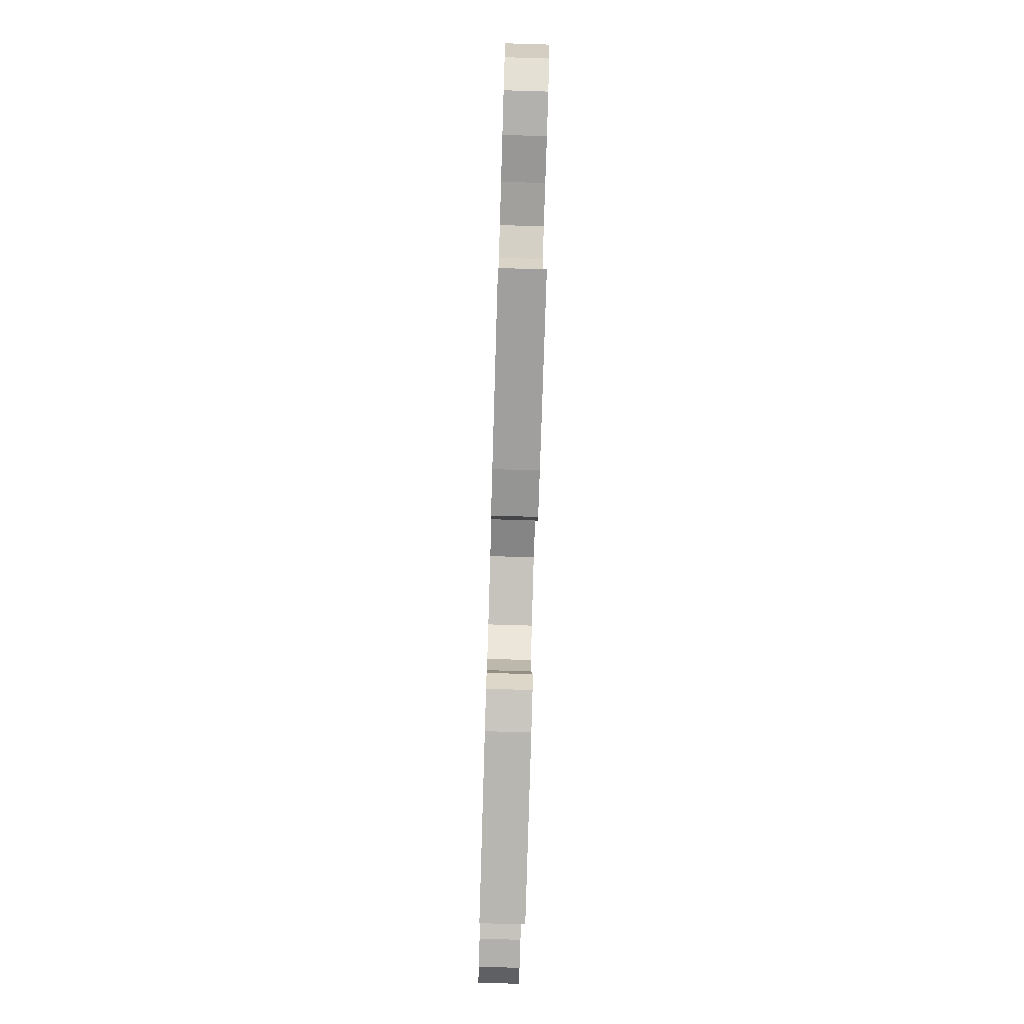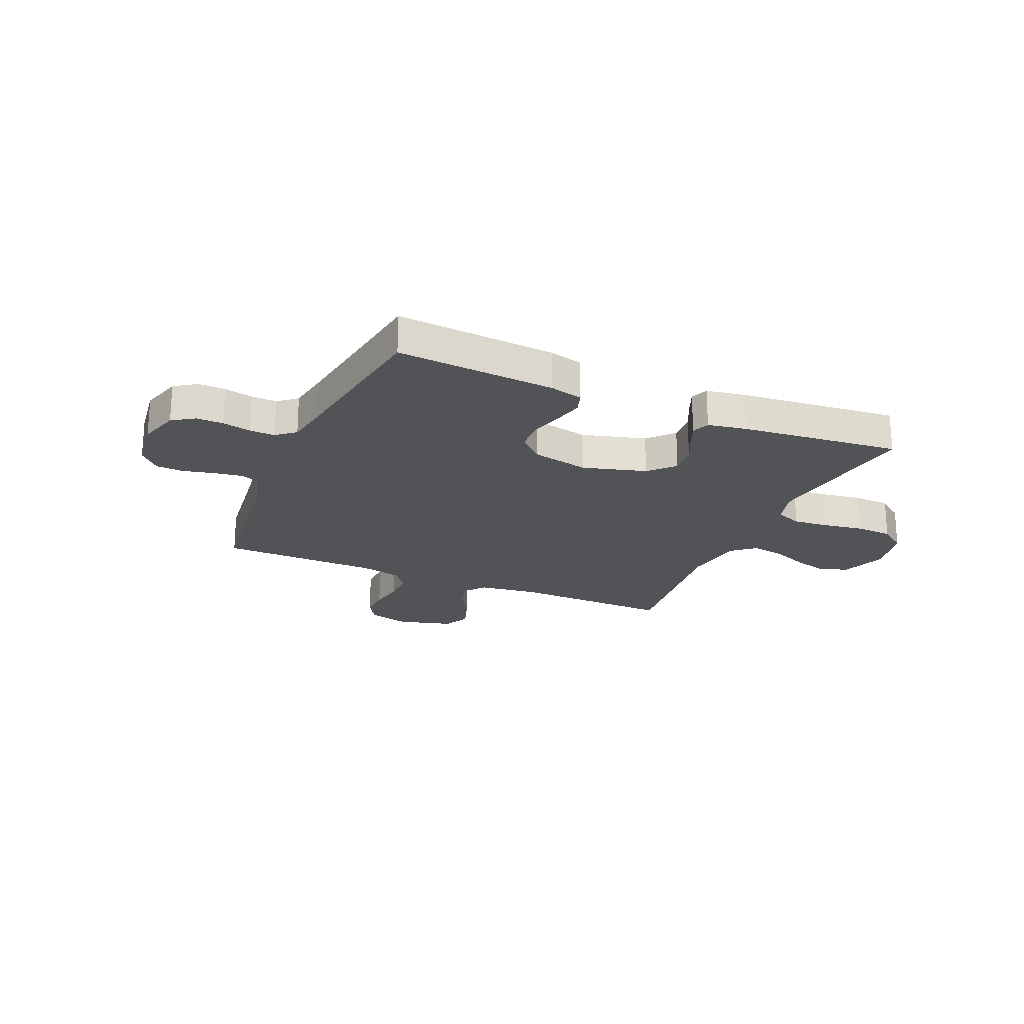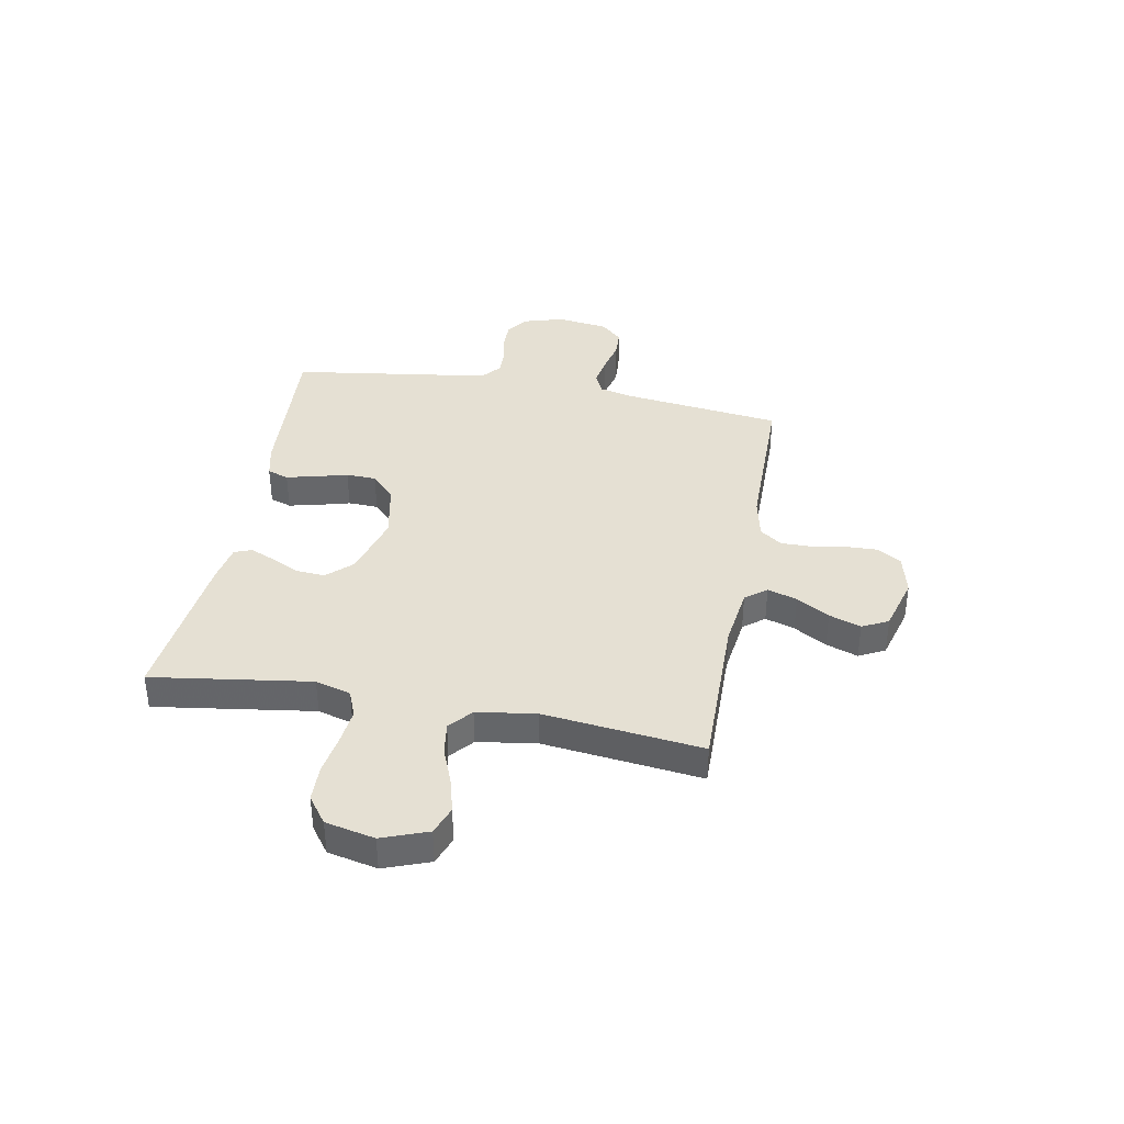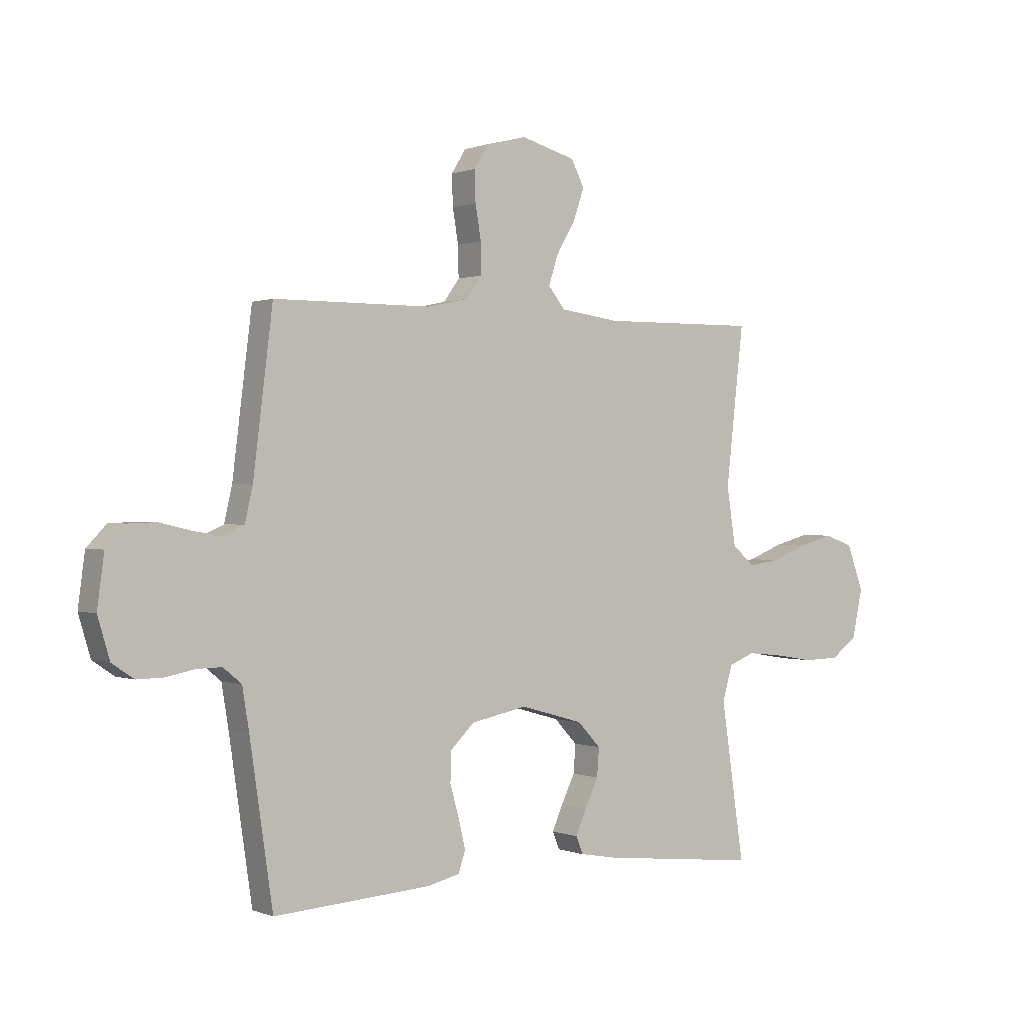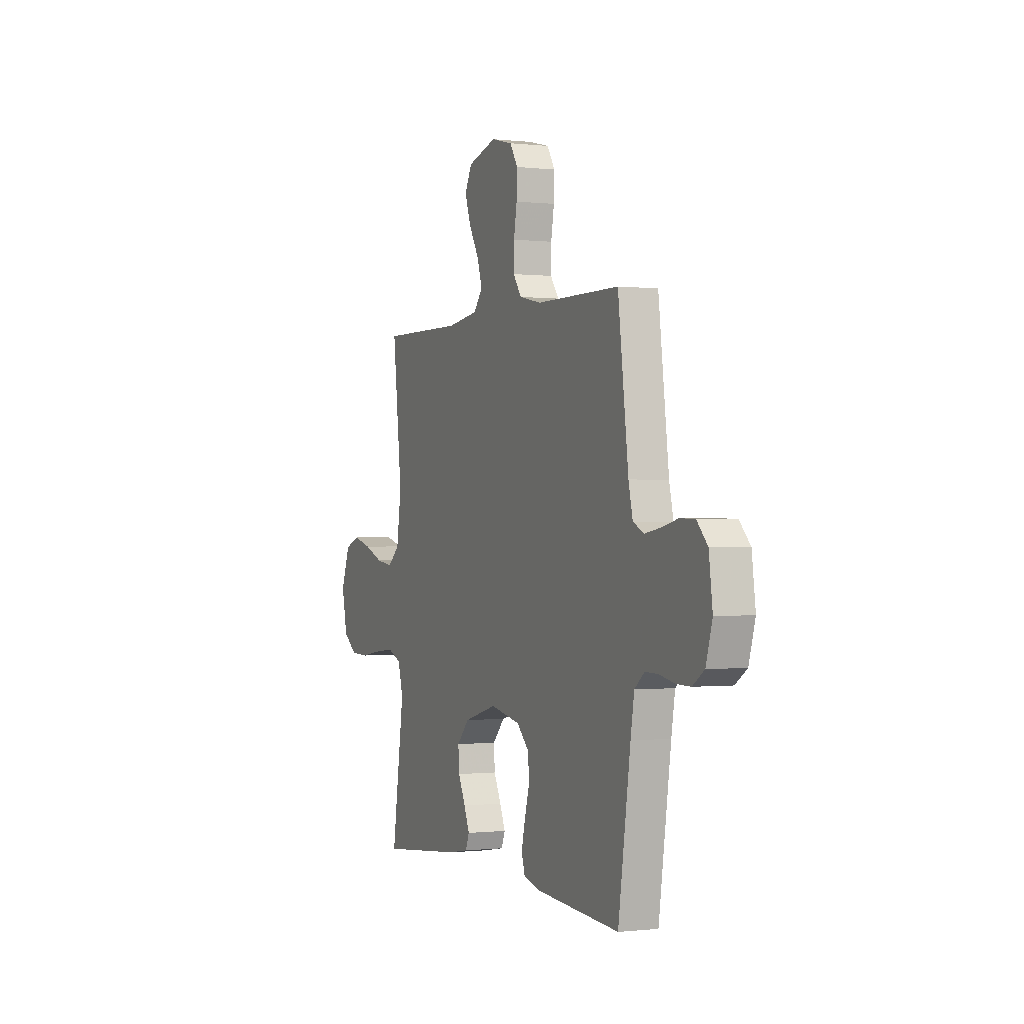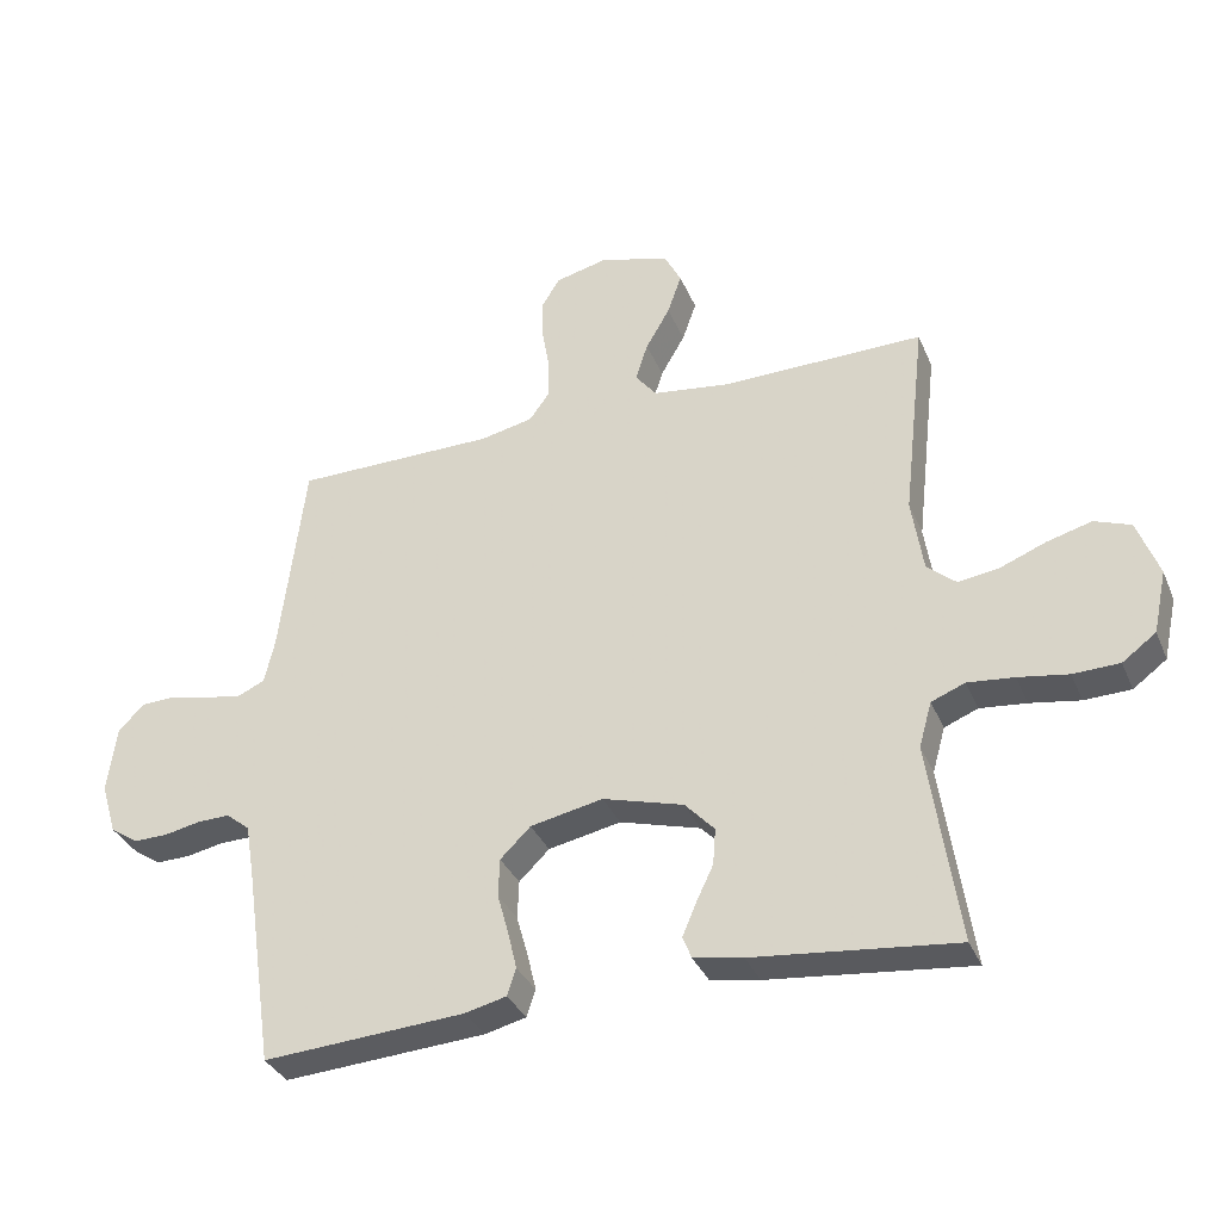
<metadata>
{"format":"obj","ext":"obj","renderer":"f3d","projection":"perspective","resolution":1024,"background":"white","views":[{"elev":-77.5,"azim":-91.7,"up":"+Z"},{"elev":-22.4,"azim":156.4,"up":"+Y"},{"elev":38.1,"azim":-79.4,"up":"+Y"},{"elev":0.3,"azim":144.7,"up":"+Z"},{"elev":-0.4,"azim":66.8,"up":"+Z"},{"elev":-34.1,"azim":-159.2,"up":"+Z"}]}
</metadata>
<code>
v -0.5 0.07 -0.5
v -0.456 0.07 -0.2
v -0.475 0.07 -0.133
v -0.525 0.07 -0.113
v -0.594 0.07 -0.12
v -0.668 0.07 -0.132
v -0.737 0.07 -0.13
v -0.787 0.07 -0.093
v -0.807 0.07 0
v -0.775 0.07 0.086
v -0.721 0.07 0.106
v -0.655 0.07 0.088
v -0.587 0.07 0.061
v -0.526 0.07 0.052
v -0.483 0.07 0.089
v -0.466 0.07 0.2
v -0.5 0.07 0.5
v -0.2 0.07 0.496
v -0.086 0.07 0.511
v -0.054 0.07 0.551
v -0.072 0.07 0.607
v -0.108 0.07 0.669
v -0.129 0.07 0.729
v -0.104 0.07 0.778
v 0 0.07 0.807
v 0.077 0.07 0.788
v 0.105 0.07 0.743
v 0.103 0.07 0.684
v 0.092 0.07 0.62
v 0.091 0.07 0.561
v 0.121 0.07 0.519
v 0.2 0.07 0.502
v 0.5 0.07 0.5
v 0.537 0.07 0.2
v 0.552 0.07 0.135
v 0.592 0.07 0.117
v 0.647 0.07 0.126
v 0.706 0.07 0.14
v 0.759 0.07 0.138
v 0.797 0.07 0.098
v 0.81 0.07 0
v 0.787 0.07 -0.077
v 0.745 0.07 -0.105
v 0.694 0.07 -0.104
v 0.64 0.07 -0.093
v 0.592 0.07 -0.092
v 0.557 0.07 -0.121
v 0.544 0.07 -0.2
v 0.5 0.07 -0.5
v 0.2 0.07 -0.48
v 0.138 0.07 -0.465
v 0.125 0.07 -0.425
v 0.138 0.07 -0.37
v 0.155 0.07 -0.309
v 0.153 0.07 -0.252
v 0.108 0.07 -0.208
v 0 0.07 -0.186
v -0.12 0.07 -0.22
v -0.164 0.07 -0.267
v -0.16 0.07 -0.321
v -0.134 0.07 -0.375
v -0.114 0.07 -0.422
v -0.127 0.07 -0.455
v -0.2 0.07 -0.468
v -0.5 0 -0.5
v -0.456 0 -0.2
v -0.475 0 -0.133
v -0.525 0 -0.113
v -0.594 0 -0.12
v -0.668 0 -0.132
v -0.737 0 -0.13
v -0.787 0 -0.093
v -0.807 0 0
v -0.775 0 0.086
v -0.721 0 0.106
v -0.655 0 0.088
v -0.587 0 0.061
v -0.526 0 0.052
v -0.483 0 0.089
v -0.466 0 0.2
v -0.5 0 0.5
v -0.2 0 0.496
v -0.086 0 0.511
v -0.054 0 0.551
v -0.072 0 0.607
v -0.108 0 0.669
v -0.129 0 0.729
v -0.104 0 0.778
v 0 0 0.807
v 0.077 0 0.788
v 0.105 0 0.743
v 0.103 0 0.684
v 0.092 0 0.62
v 0.091 0 0.561
v 0.121 0 0.519
v 0.2 0 0.502
v 0.5 0 0.5
v 0.537 0 0.2
v 0.552 0 0.135
v 0.592 0 0.117
v 0.647 0 0.126
v 0.706 0 0.14
v 0.759 0 0.138
v 0.797 0 0.098
v 0.81 0 0
v 0.787 0 -0.077
v 0.745 0 -0.105
v 0.694 0 -0.104
v 0.64 0 -0.093
v 0.592 0 -0.092
v 0.557 0 -0.121
v 0.544 0 -0.2
v 0.5 0 -0.5
v 0.2 0 -0.48
v 0.138 0 -0.465
v 0.125 0 -0.425
v 0.138 0 -0.37
v 0.155 0 -0.309
v 0.153 0 -0.252
v 0.108 0 -0.208
v 0 0 -0.186
v -0.12 0 -0.22
v -0.164 0 -0.267
v -0.16 0 -0.321
v -0.134 0 -0.375
v -0.114 0 -0.422
v -0.127 0 -0.455
v -0.2 0 -0.468
f 63 64 1 2
f 60 61 62 63
f 60 63 2 3
f 59 60 3
f 58 59 3
f 57 58 3 4
f 51 52 53 54
f 49 50 51 54
f 48 49 54 55
f 47 48 55 56
f 42 43 44 45
f 42 45 46
f 41 42 46
f 40 41 46
f 37 38 39 40
f 36 37 40 46
f 35 36 46 47
f 32 33 34
f 31 32 34 35
f 26 27 28 29
f 26 29 30
f 25 26 30
f 24 25 30
f 21 22 23 24
f 20 21 24 30
f 19 20 30 31
f 16 17 18
f 15 16 18 19
f 10 11 12 13
f 10 13 14
f 9 10 14
f 8 9 14
f 5 6 7 8
f 4 5 8 14
f 57 4 14 15
f 35 47 56 57
f 31 35 57
f 15 19 31 57
f 66 65 128 127
f 127 126 125 124
f 67 66 127 124
f 67 124 123
f 67 123 122
f 68 67 122 121
f 118 117 116 115
f 118 115 114 113
f 119 118 113 112
f 120 119 112 111
f 109 108 107 106
f 110 109 106
f 110 106 105
f 110 105 104
f 104 103 102 101
f 110 104 101 100
f 111 110 100 99
f 98 97 96
f 99 98 96 95
f 93 92 91 90
f 94 93 90
f 94 90 89
f 94 89 88
f 88 87 86 85
f 94 88 85 84
f 95 94 84 83
f 82 81 80
f 83 82 80 79
f 77 76 75 74
f 78 77 74
f 78 74 73
f 78 73 72
f 72 71 70 69
f 78 72 69 68
f 79 78 68 121
f 121 120 111 99
f 121 99 95
f 121 95 83 79
f 1 65 66 2
f 2 66 67 3
f 3 67 68 4
f 4 68 69 5
f 5 69 70 6
f 6 70 71 7
f 7 71 72 8
f 8 72 73 9
f 9 73 74 10
f 10 74 75 11
f 11 75 76 12
f 12 76 77 13
f 13 77 78 14
f 14 78 79 15
f 15 79 80 16
f 16 80 81 17
f 17 81 82 18
f 18 82 83 19
f 19 83 84 20
f 20 84 85 21
f 21 85 86 22
f 22 86 87 23
f 23 87 88 24
f 24 88 89 25
f 25 89 90 26
f 26 90 91 27
f 27 91 92 28
f 28 92 93 29
f 29 93 94 30
f 30 94 95 31
f 31 95 96 32
f 32 96 97 33
f 33 97 98 34
f 34 98 99 35
f 35 99 100 36
f 36 100 101 37
f 37 101 102 38
f 38 102 103 39
f 39 103 104 40
f 40 104 105 41
f 41 105 106 42
f 42 106 107 43
f 43 107 108 44
f 44 108 109 45
f 45 109 110 46
f 46 110 111 47
f 47 111 112 48
f 48 112 113 49
f 49 113 114 50
f 50 114 115 51
f 51 115 116 52
f 52 116 117 53
f 53 117 118 54
f 54 118 119 55
f 55 119 120 56
f 56 120 121 57
f 57 121 122 58
f 58 122 123 59
f 59 123 124 60
f 60 124 125 61
f 61 125 126 62
f 62 126 127 63
f 63 127 128 64
f 64 128 65 1

</code>
